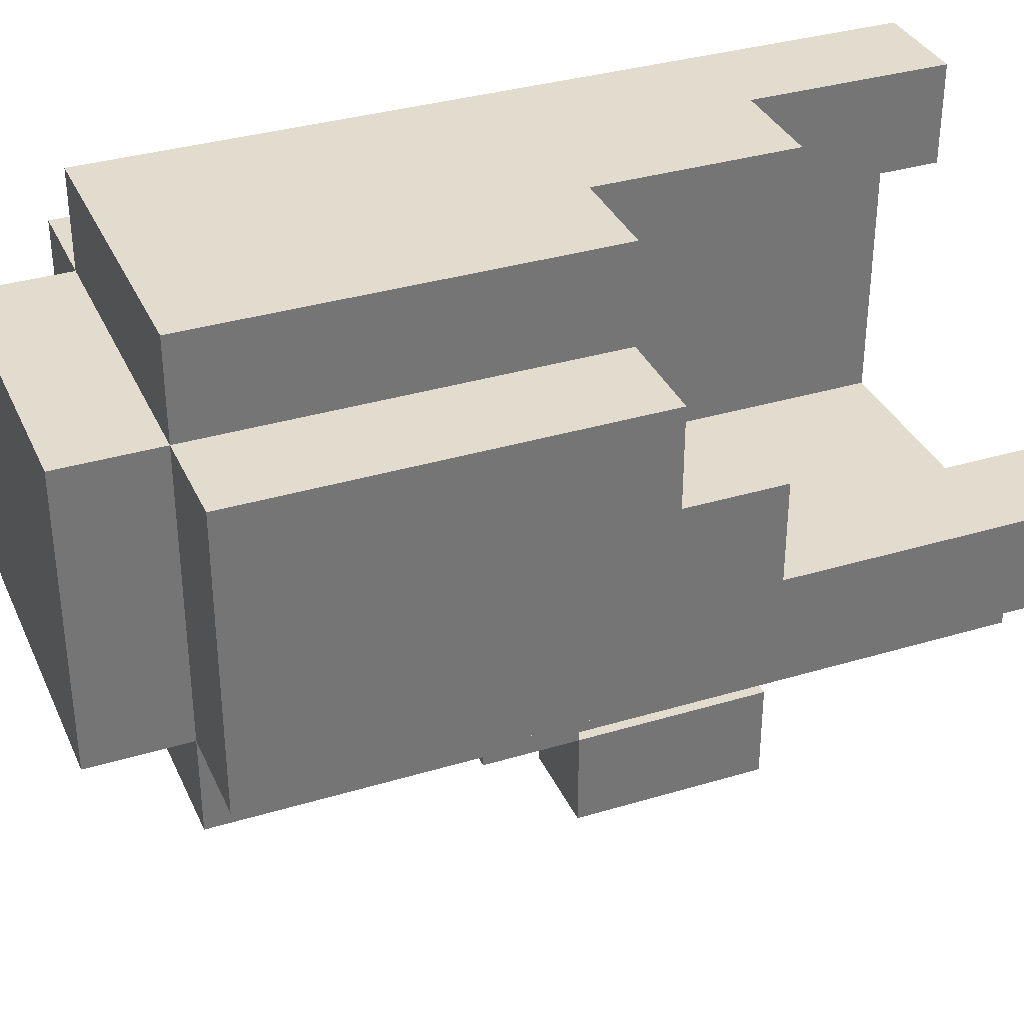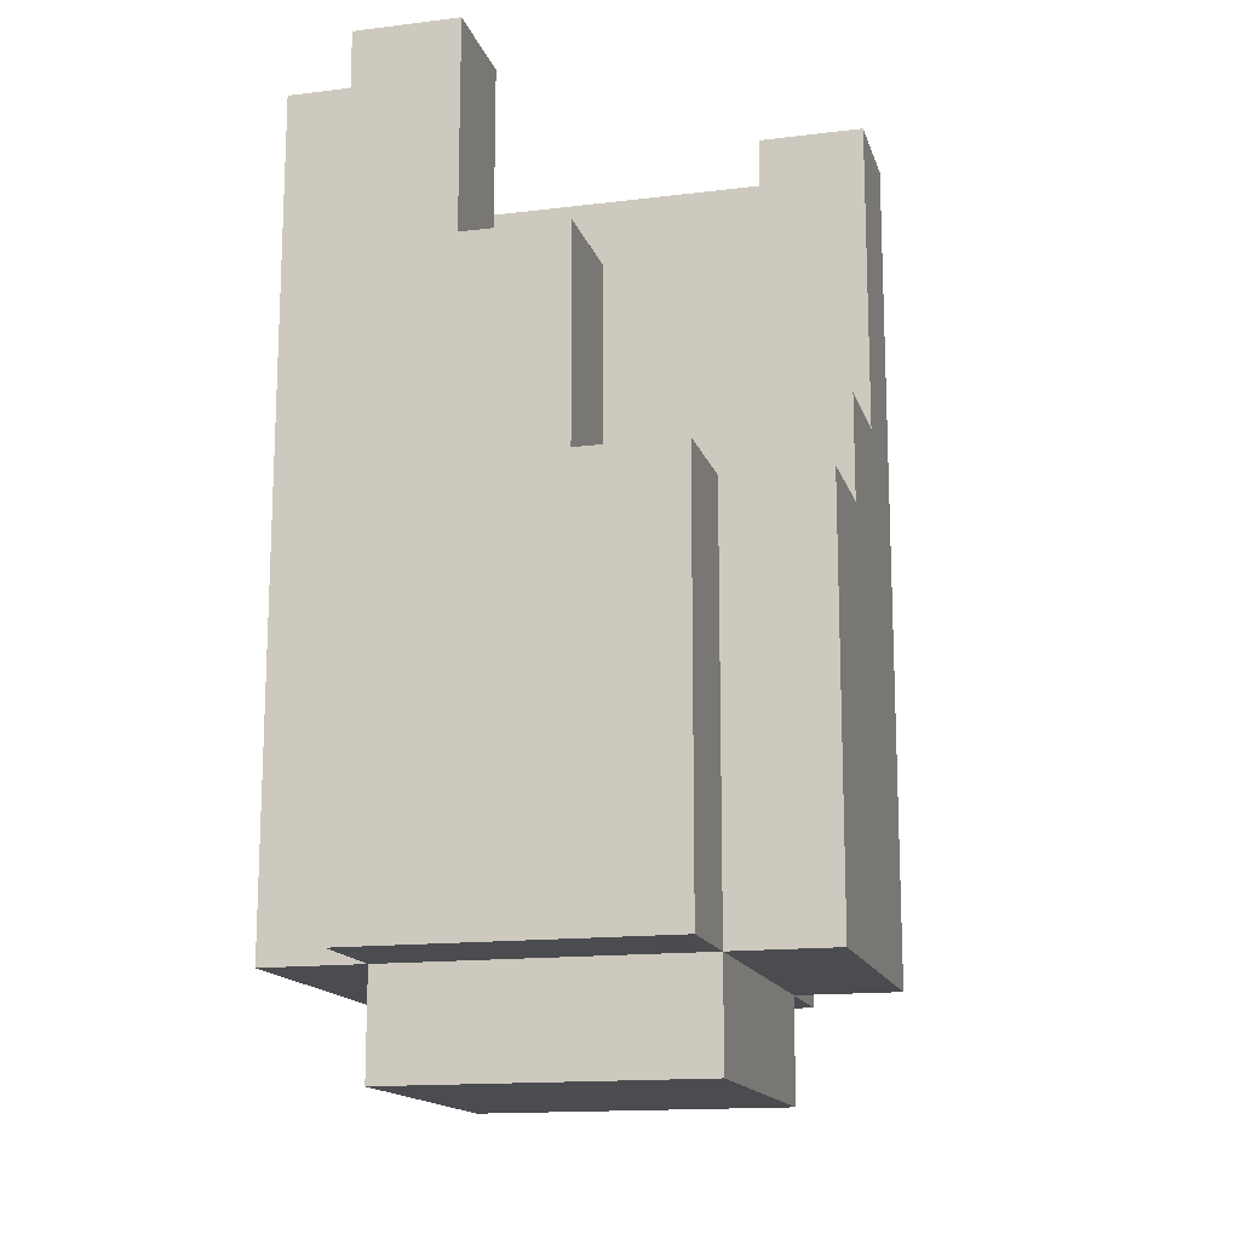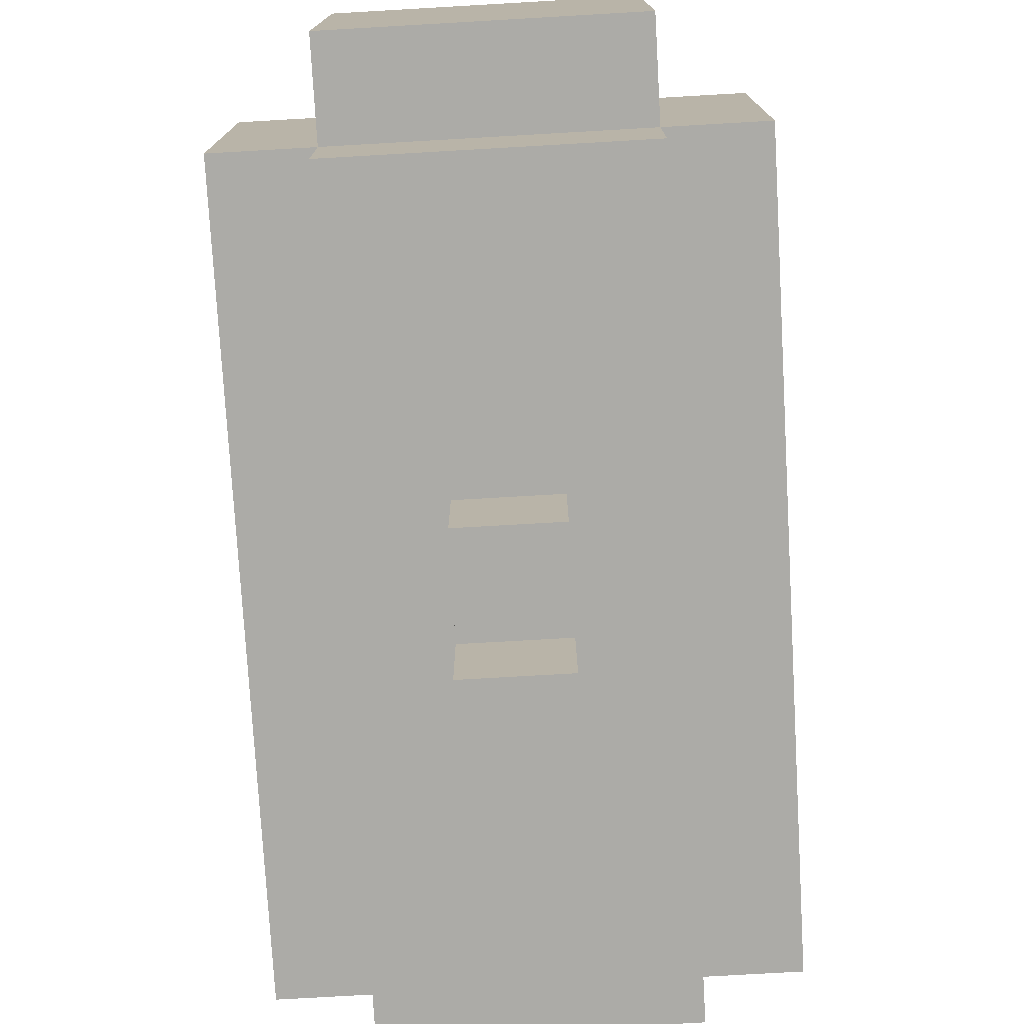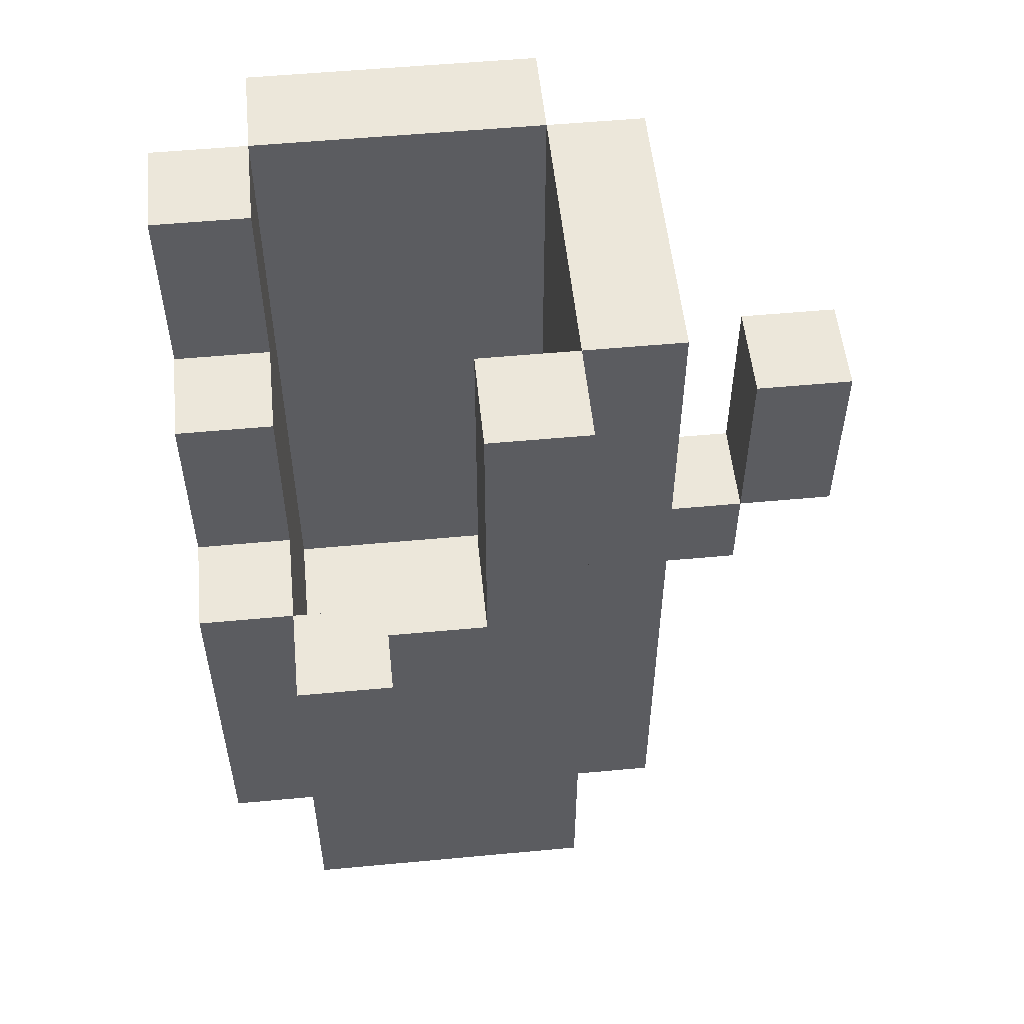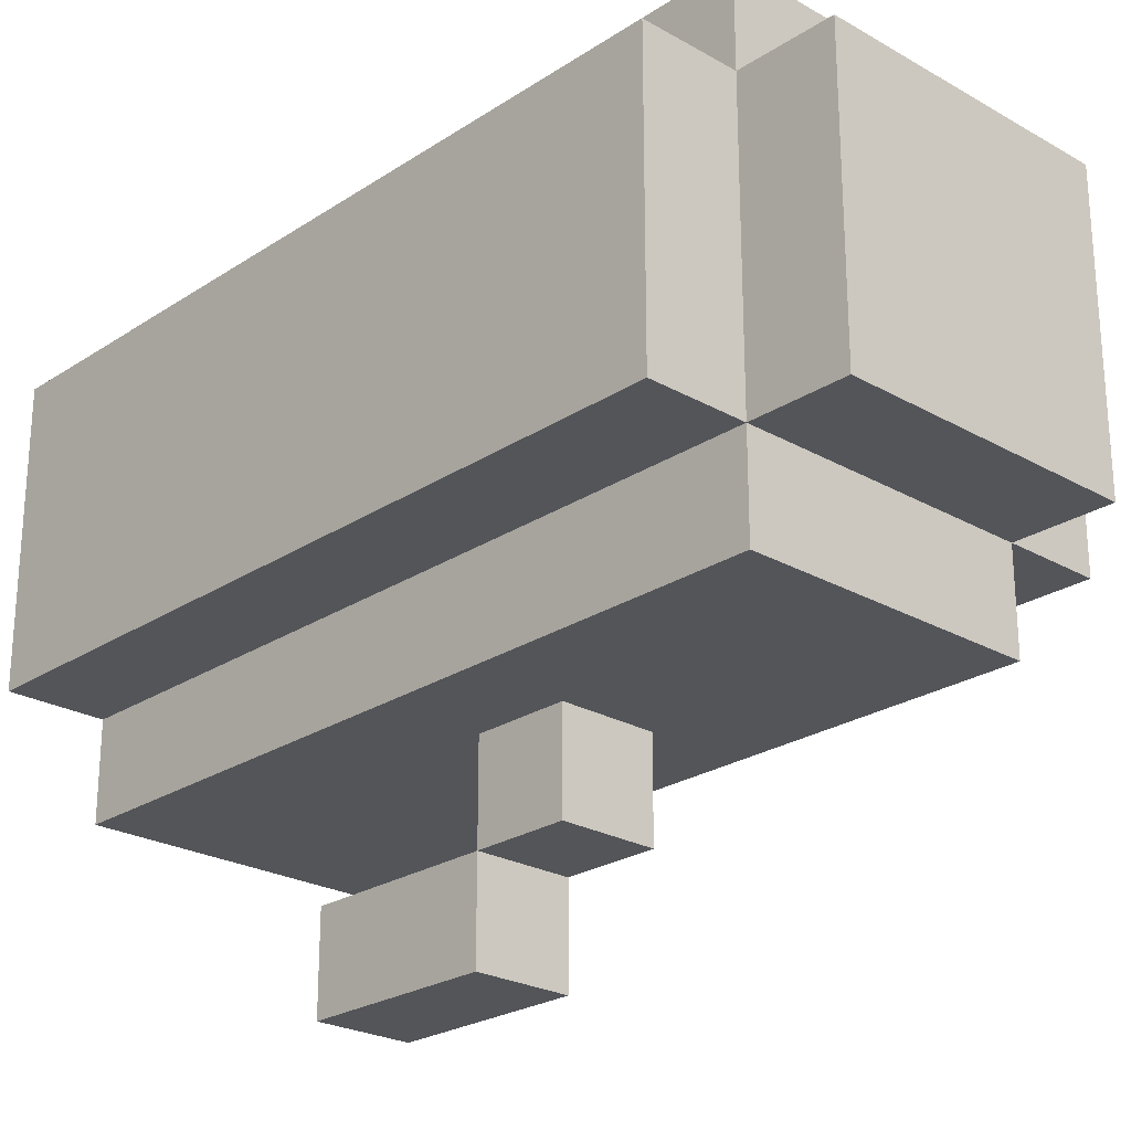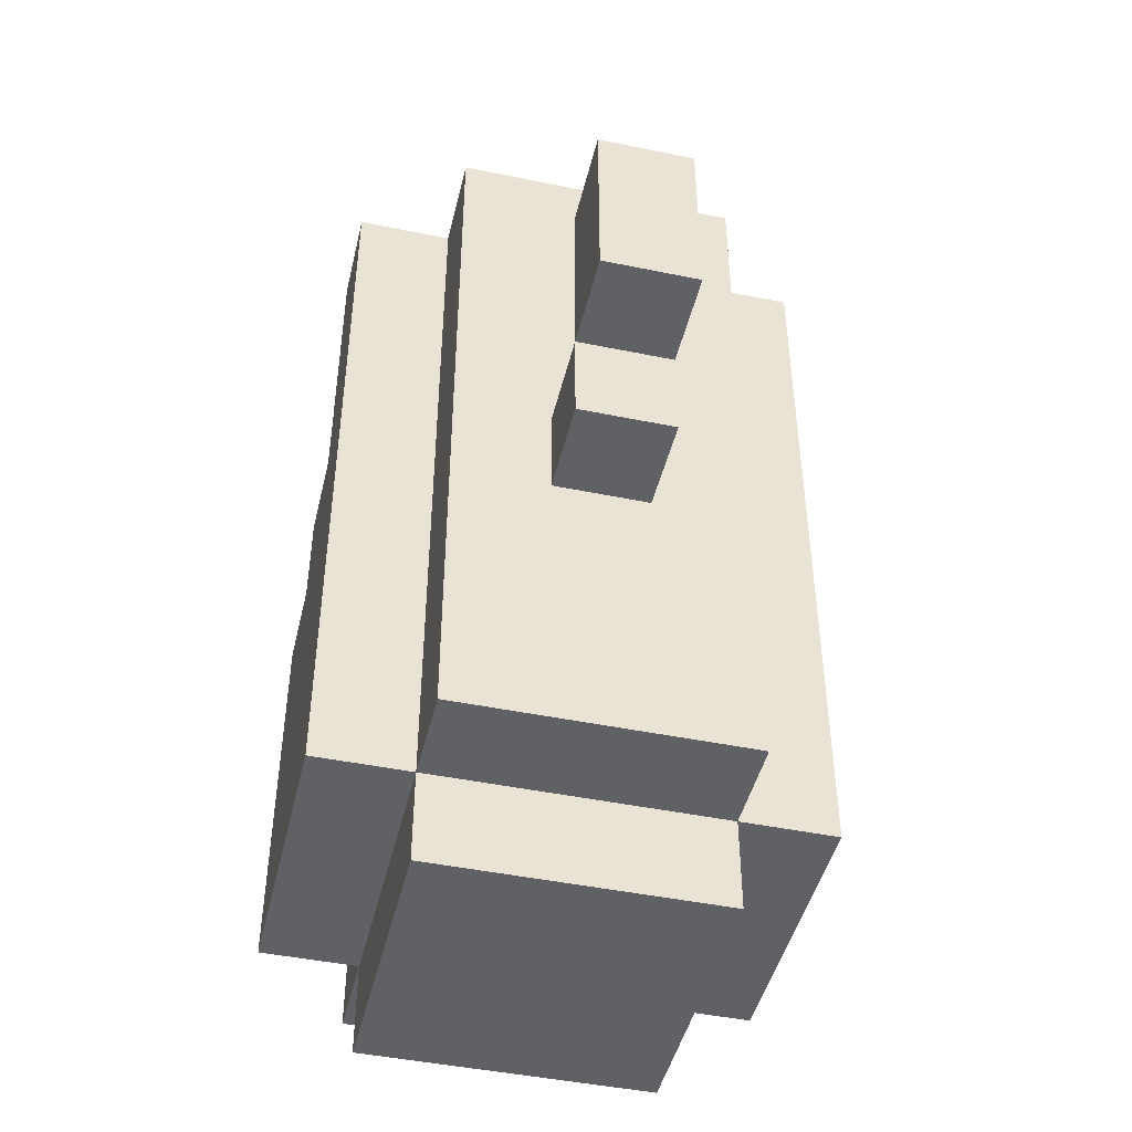
<metadata>
{"format":"obj","ext":"obj","renderer":"f3d","projection":"perspective","resolution":1024,"background":"white","views":[{"elev":34.6,"azim":68.0,"up":"+Z"},{"elev":-15.2,"azim":14.6,"up":"+Y"},{"elev":-76.3,"azim":3.3,"up":"+Z"},{"elev":53.8,"azim":84.3,"up":"+Y"},{"elev":-24.4,"azim":-43.1,"up":"+Z"},{"elev":-45.7,"azim":166.7,"up":"+Y"}]}
</metadata>
<code>
o
v -0.5 0.1 -0.1
v -0.5 0.1 -0.4
v -0.5 0.2 -0.2
v -0.5 0.2 -0.3
v -0.5 0.3 -0.2
v -0.5 0.3 -0.3
v -0.5 0.3 -0.4
v -0.5 0.4 -0.2
v -0.5 0.4 -0.3
v -0.5 0.4 -0.4
v -0.5 0.5 -0.1
v -0.5 0.5 -0.2
v -0.5 0.5 -0.3
v -0.5 0.6 -0.1
v -0.5 0.6 -0.2
v -0.5 0.6 -0.3
v -0.5 0.7 -0.2
v -0.5 0.7 -0.3
v -0.5 0.8 -0.2
v -0.5 0.8 -0.3
v -0.5 0.9 -0.1
v -0.5 0.9 -0.4
v -0.4 0 -0.1
v -0.4 0 -0.3
v -0.4 0 -0.4
v -0.4 0.1 0
v -0.4 0.1 -0.1
v -0.4 0.1 -0.3
v -0.4 0.1 -0.4
v -0.4 0.1 -0.5
v -0.4 0.3 -0.4
v -0.4 0.3 -0.5
v -0.4 0.4 -0.4
v -0.4 0.4 -0.5
v -0.4 0.5 -0.1
v -0.4 0.6 -0.1
v -0.4 0.9 0
v -0.4 0.9 -0.1
v -0.4 0.9 -0.4
v -0.4 0.9 -0.5
v -0.3 0.4 -0.5
v -0.3 0.4 -0.6
v -0.3 0.5 -0.5
v -0.3 0.5 -0.6
v -0.3 0.5 -0.7
v -0.3 0.7 -0.6
v -0.3 0.7 -0.7
v -0.1 0.2 -0.1
v -0.1 0.2 -0.2
v -0.1 0.2 -0.3
v -0.1 0.2 -0.4
v -0.1 0.3 -0.2
v -0.1 0.3 -0.3
v -0.1 0.4 -0.2
v -0.1 0.4 -0.3
v -0.1 0.5 -0.1
v -0.1 0.5 -0.2
v -0.1 0.6 -0.2
v -0.1 0.6 -0.3
v -0.1 0.9 -0.3
v -0.1 0.9 -0.4
v -0.4 0.2 -0.1
v -0.4 0.2 -0.2
v -0.4 0.2 -0.3
v -0.4 0.2 -0.4
v -0.4 0.3 -0.2
v -0.4 0.3 -0.3
v -0.4 0.3 -0.4
v -0.4 0.4 -0.2
v -0.4 0.4 -0.3
v -0.4 0.4 -0.4
v -0.4 0.5 -0.1
v -0.4 0.5 -0.2
v -0.4 0.5 -0.3
v -0.4 0.6 -0.1
v -0.4 0.6 -0.2
v -0.4 0.6 -0.3
v -0.4 0.7 -0.2
v -0.4 0.7 -0.3
v -0.4 0.8 -0.2
v -0.4 0.8 -0.3
v -0.4 0.9 -0.1
v -0.4 0.9 -0.4
v -0.3 0.7 0
v -0.3 0.7 -0.1
v -0.3 0.9 0
v -0.3 0.9 -0.1
v -0.2 0.4 -0.5
v -0.2 0.4 -0.6
v -0.2 0.5 0
v -0.2 0.5 -0.1
v -0.2 0.5 -0.5
v -0.2 0.5 -0.6
v -0.2 0.5 -0.7
v -0.2 0.7 0
v -0.2 0.7 -0.1
v -0.2 0.7 -0.6
v -0.2 0.7 -0.7
v -0.1 0 -0.1
v -0.1 0 -0.4
v -0.1 0.1 0
v -0.1 0.1 -0.1
v -0.1 0.1 -0.4
v -0.1 0.1 -0.5
v -0.1 0.5 0
v -0.1 0.5 -0.1
v -0.1 0.9 -0.4
v -0.1 0.9 -0.5
v 0 0.1 -0.1
v 0 0.1 -0.4
v 0 0.2 -0.2
v 0 0.2 -0.3
v 0 0.3 -0.2
v 0 0.3 -0.3
v 0 0.4 -0.2
v 0 0.4 -0.3
v 0 0.5 -0.1
v 0 0.5 -0.2
v 0 0.6 -0.2
v 0 0.6 -0.3
v 0 0.9 -0.3
v 0 0.9 -0.4
v -0.4 0.1 0
v -0.4 0.9 0
v -0.3 0.7 0
v -0.3 0.9 0
v -0.2 0.5 0
v -0.2 0.7 0
v -0.1 0.1 0
v -0.1 0.5 0
v -0.5 0.1 -0.1
v -0.5 0.5 -0.1
v -0.5 0.6 -0.1
v -0.5 0.9 -0.1
v -0.4 0 -0.1
v -0.4 0.1 -0.1
v -0.4 0.5 -0.1
v -0.4 0.6 -0.1
v -0.4 0.9 -0.1
v -0.1 0 -0.1
v -0.1 0.1 -0.1
v -0.1 0.5 -0.1
v 0 0.1 -0.1
v 0 0.5 -0.1
v -0.1 0.5 -0.2
v -0.1 0.6 -0.2
v 0 0.5 -0.2
v 0 0.6 -0.2
v -0.1 0.6 -0.3
v -0.1 0.9 -0.3
v 0 0.6 -0.3
v 0 0.9 -0.3
v -0.4 0.2 -0.4
v -0.4 0.3 -0.4
v -0.4 0.4 -0.4
v -0.4 0.9 -0.4
v -0.3 0.3 -0.4
v -0.3 0.4 -0.4
v -0.1 0.2 -0.4
v -0.1 0.9 -0.4
v -0.3 0.5 -0.6
v -0.3 0.7 -0.6
v -0.2 0.5 -0.6
v -0.2 0.7 -0.6
v -0.4 0.2 -0.1
v -0.4 0.5 -0.1
v -0.4 0.6 -0.1
v -0.4 0.9 -0.1
v -0.3 0.7 -0.1
v -0.3 0.9 -0.1
v -0.2 0.5 -0.1
v -0.2 0.7 -0.1
v -0.1 0.2 -0.1
v -0.1 0.5 -0.1
v -0.5 0.1 -0.4
v -0.5 0.3 -0.4
v -0.5 0.4 -0.4
v -0.5 0.9 -0.4
v -0.4 0 -0.4
v -0.4 0.1 -0.4
v -0.4 0.3 -0.4
v -0.4 0.4 -0.4
v -0.4 0.9 -0.4
v -0.3 0 -0.4
v -0.3 0.1 -0.4
v -0.1 0 -0.4
v -0.1 0.1 -0.4
v -0.1 0.9 -0.4
v 0 0.1 -0.4
v 0 0.9 -0.4
v -0.4 0.1 -0.5
v -0.4 0.3 -0.5
v -0.4 0.4 -0.5
v -0.4 0.9 -0.5
v -0.3 0.3 -0.5
v -0.3 0.4 -0.5
v -0.3 0.5 -0.5
v -0.2 0.4 -0.5
v -0.2 0.5 -0.5
v -0.1 0.1 -0.5
v -0.1 0.9 -0.5
v -0.3 0.4 -0.6
v -0.3 0.5 -0.6
v -0.2 0.4 -0.6
v -0.2 0.5 -0.6
v -0.3 0.5 -0.7
v -0.3 0.7 -0.7
v -0.2 0.5 -0.7
v -0.2 0.7 -0.7
v -0.4 0 -0.1
v -0.1 0 -0.1
v -0.3 0 -0.2
v -0.2 0 -0.2
v -0.4 0 -0.3
v -0.3 0 -0.3
v -0.2 0 -0.3
v -0.4 0 -0.4
v -0.3 0 -0.4
v -0.1 0 -0.4
v -0.4 0.1 0
v -0.1 0.1 0
v -0.5 0.1 -0.1
v -0.4 0.1 -0.1
v -0.1 0.1 -0.1
v 0 0.1 -0.1
v -0.4 0.1 -0.3
v -0.5 0.1 -0.4
v -0.4 0.1 -0.4
v -0.3 0.1 -0.4
v -0.1 0.1 -0.4
v 0 0.1 -0.4
v -0.4 0.1 -0.5
v -0.1 0.1 -0.5
v -0.3 0.4 -0.5
v -0.2 0.4 -0.5
v -0.3 0.4 -0.6
v -0.2 0.4 -0.6
v -0.3 0.5 -0.6
v -0.2 0.5 -0.6
v -0.3 0.5 -0.7
v -0.2 0.5 -0.7
v -0.4 0.2 -0.1
v -0.1 0.2 -0.1
v -0.4 0.2 -0.2
v -0.1 0.2 -0.2
v -0.4 0.2 -0.3
v -0.1 0.2 -0.3
v -0.4 0.2 -0.4
v -0.1 0.2 -0.4
v -0.2 0.5 0
v -0.1 0.5 0
v -0.2 0.5 -0.1
v -0.1 0.5 -0.1
v 0 0.5 -0.1
v -0.1 0.5 -0.2
v 0 0.5 -0.2
v -0.3 0.5 -0.5
v -0.2 0.5 -0.5
v -0.3 0.5 -0.6
v -0.2 0.5 -0.6
v -0.1 0.6 -0.2
v 0 0.6 -0.2
v -0.1 0.6 -0.3
v 0 0.6 -0.3
v -0.3 0.7 0
v -0.2 0.7 0
v -0.3 0.7 -0.1
v -0.2 0.7 -0.1
v -0.3 0.7 -0.6
v -0.2 0.7 -0.6
v -0.3 0.7 -0.7
v -0.2 0.7 -0.7
v -0.4 0.9 0
v -0.3 0.9 0
v -0.5 0.9 -0.1
v -0.4 0.9 -0.1
v -0.3 0.9 -0.1
v -0.1 0.9 -0.3
v 0 0.9 -0.3
v -0.5 0.9 -0.4
v -0.4 0.9 -0.4
v -0.1 0.9 -0.4
v 0 0.9 -0.4
v -0.4 0.9 -0.5
v -0.1 0.9 -0.5
f 3 2 1
f 4 2 3
f 5 3 1
f 5 4 3
f 6 2 4
f 6 4 5
f 7 2 6
f 8 5 1
f 8 6 5
f 9 7 6
f 9 6 8
f 10 7 9
f 11 8 1
f 12 9 8
f 12 8 11
f 13 10 9
f 13 9 12
f 14 12 11
f 15 13 12
f 15 12 14
f 16 10 13
f 16 13 15
f 17 15 14
f 17 16 15
f 18 10 16
f 18 16 17
f 19 17 14
f 19 18 17
f 20 10 18
f 20 18 19
f 21 19 14
f 21 20 19
f 22 10 20
f 22 20 21
f 27 24 23
f 28 25 24
f 28 24 27
f 29 25 28
f 31 30 29
f 32 30 31
f 33 32 31
f 34 32 33
f 35 27 26
f 36 35 26
f 37 36 26
f 38 36 37
f 39 34 33
f 40 34 39
f 43 42 41
f 44 42 43
f 46 45 44
f 47 45 46
f 52 49 48
f 52 50 49
f 53 51 50
f 53 50 52
f 54 52 48
f 54 53 52
f 55 51 53
f 55 53 54
f 56 54 48
f 57 55 54
f 57 54 56
f 58 55 57
f 59 51 55
f 59 55 58
f 60 51 59
f 61 51 60
f 62 63 66
f 63 64 66
f 64 65 67
f 66 64 67
f 67 65 68
f 62 66 69
f 66 67 69
f 67 68 70
f 69 67 70
f 70 68 71
f 62 69 72
f 69 70 73
f 72 69 73
f 70 71 74
f 73 70 74
f 72 73 75
f 73 74 76
f 75 73 76
f 74 71 77
f 76 74 77
f 75 76 78
f 76 77 78
f 77 71 79
f 78 77 79
f 75 78 80
f 78 79 80
f 79 71 81
f 80 79 81
f 75 80 82
f 80 81 82
f 81 71 83
f 82 81 83
f 84 85 86
f 86 85 87
f 88 89 92
f 92 89 93
f 90 91 95
f 95 91 96
f 93 94 97
f 97 94 98
f 99 100 102
f 102 100 103
f 101 102 105
f 105 102 106
f 103 104 107
f 107 104 108
f 109 110 111
f 111 110 112
f 109 111 113
f 111 112 113
f 112 110 114
f 113 112 114
f 109 113 115
f 113 114 115
f 114 110 116
f 115 114 116
f 109 115 117
f 115 116 118
f 117 115 118
f 118 116 119
f 116 110 120
f 119 116 120
f 120 110 121
f 121 110 122
f 125 124 123
f 126 124 125
f 127 125 123
f 128 125 127
f 129 127 123
f 130 127 129
f 136 132 131
f 137 133 132
f 137 132 136
f 138 134 133
f 138 133 137
f 139 134 138
f 140 136 135
f 141 136 140
f 143 142 141
f 144 142 143
f 147 146 145
f 148 146 147
f 151 150 149
f 152 150 151
f 157 154 153
f 157 155 154
f 158 156 155
f 158 155 157
f 159 157 153
f 159 158 157
f 160 156 158
f 160 158 159
f 163 162 161
f 164 162 163
f 165 166 169
f 167 168 169
f 166 167 169
f 169 168 170
f 165 169 171
f 171 169 172
f 165 171 173
f 173 171 174
f 175 176 180
f 176 177 181
f 180 176 181
f 177 178 182
f 181 177 182
f 182 178 183
f 179 180 184
f 184 180 185
f 184 185 186
f 186 185 187
f 187 188 189
f 189 188 190
f 191 192 195
f 192 193 195
f 193 194 196
f 195 193 196
f 196 194 197
f 195 196 198
f 197 194 199
f 191 195 200
f 198 199 200
f 195 198 200
f 199 194 201
f 200 199 201
f 202 203 204
f 204 203 205
f 206 207 208
f 208 207 209
f 212 211 210
f 213 211 212
f 214 212 210
f 215 213 212
f 215 212 214
f 216 211 213
f 216 213 215
f 217 215 214
f 218 216 215
f 218 215 217
f 219 211 216
f 219 216 218
f 223 221 220
f 224 221 223
f 226 223 222
f 227 226 222
f 228 226 227
f 230 225 224
f 231 225 230
f 232 229 228
f 232 230 229
f 233 230 232
f 236 235 234
f 237 235 236
f 240 239 238
f 241 239 240
f 242 243 244
f 244 243 245
f 244 245 246
f 246 245 247
f 246 247 248
f 248 247 249
f 250 251 252
f 252 251 253
f 253 254 255
f 255 254 256
f 257 258 259
f 259 258 260
f 261 262 263
f 263 262 264
f 265 266 267
f 267 266 268
f 269 270 271
f 271 270 272
f 273 274 276
f 276 274 277
f 275 276 280
f 280 276 281
f 278 279 282
f 282 279 283
f 281 282 284
f 284 282 285

</code>
